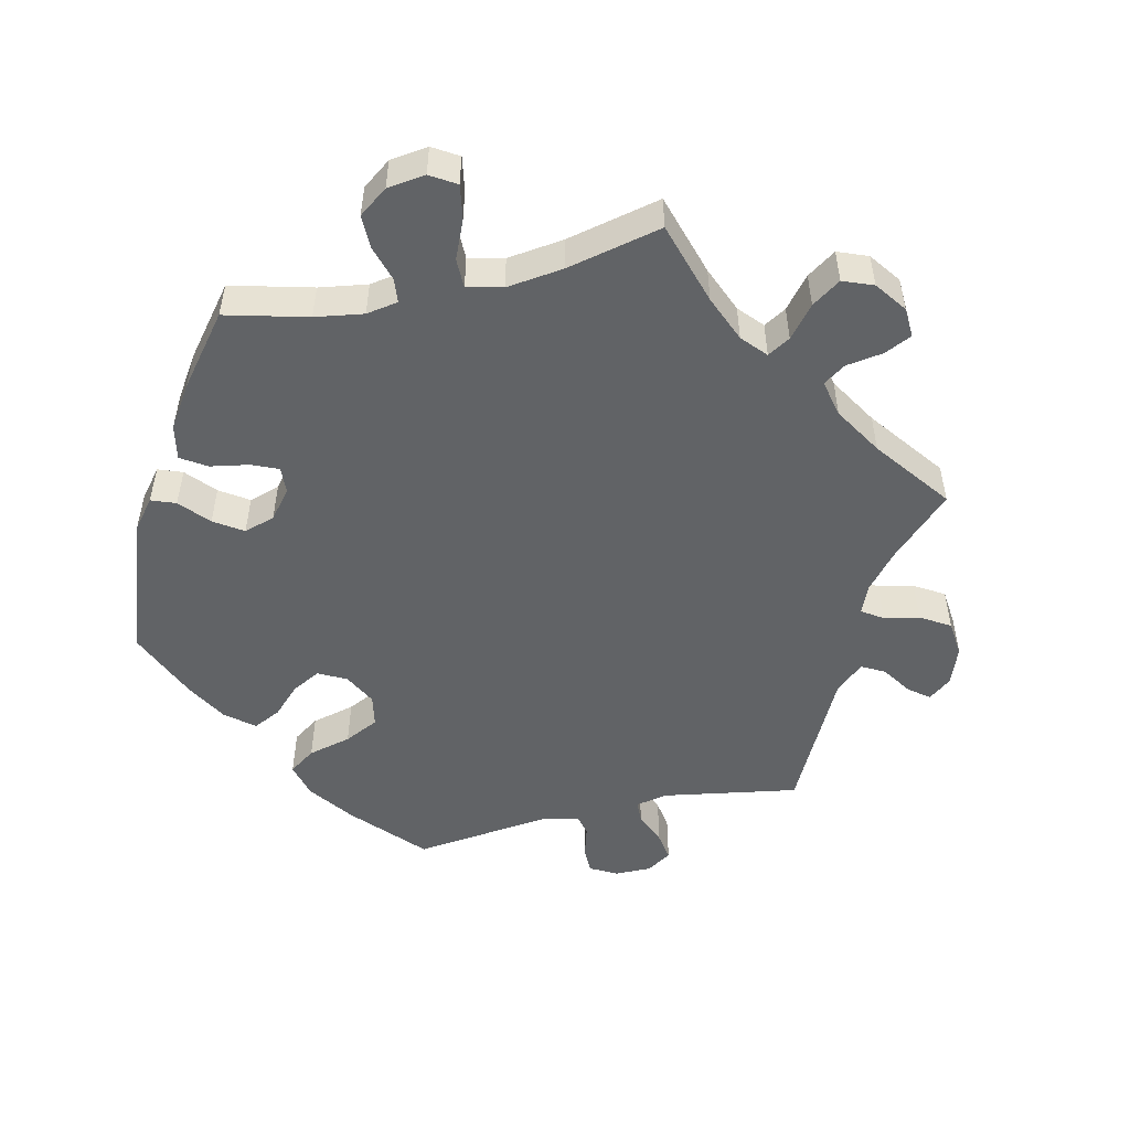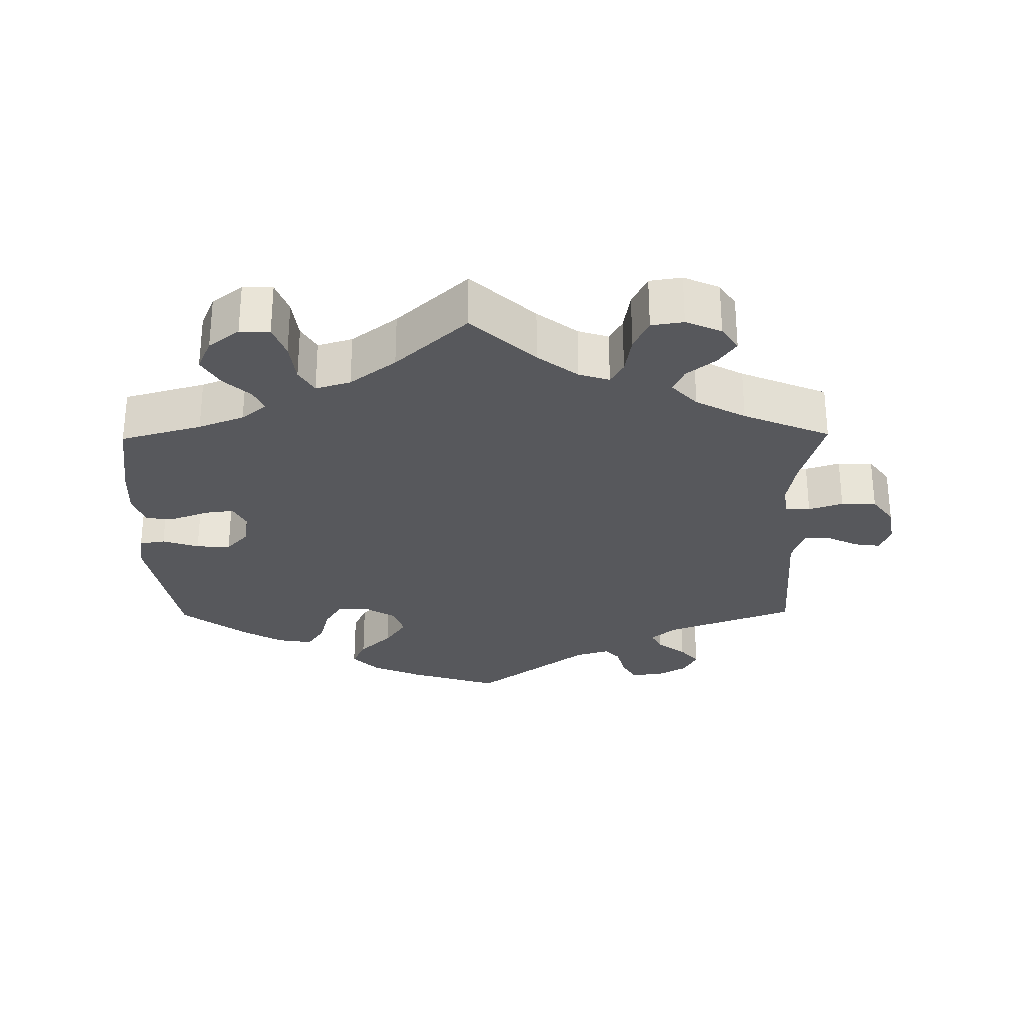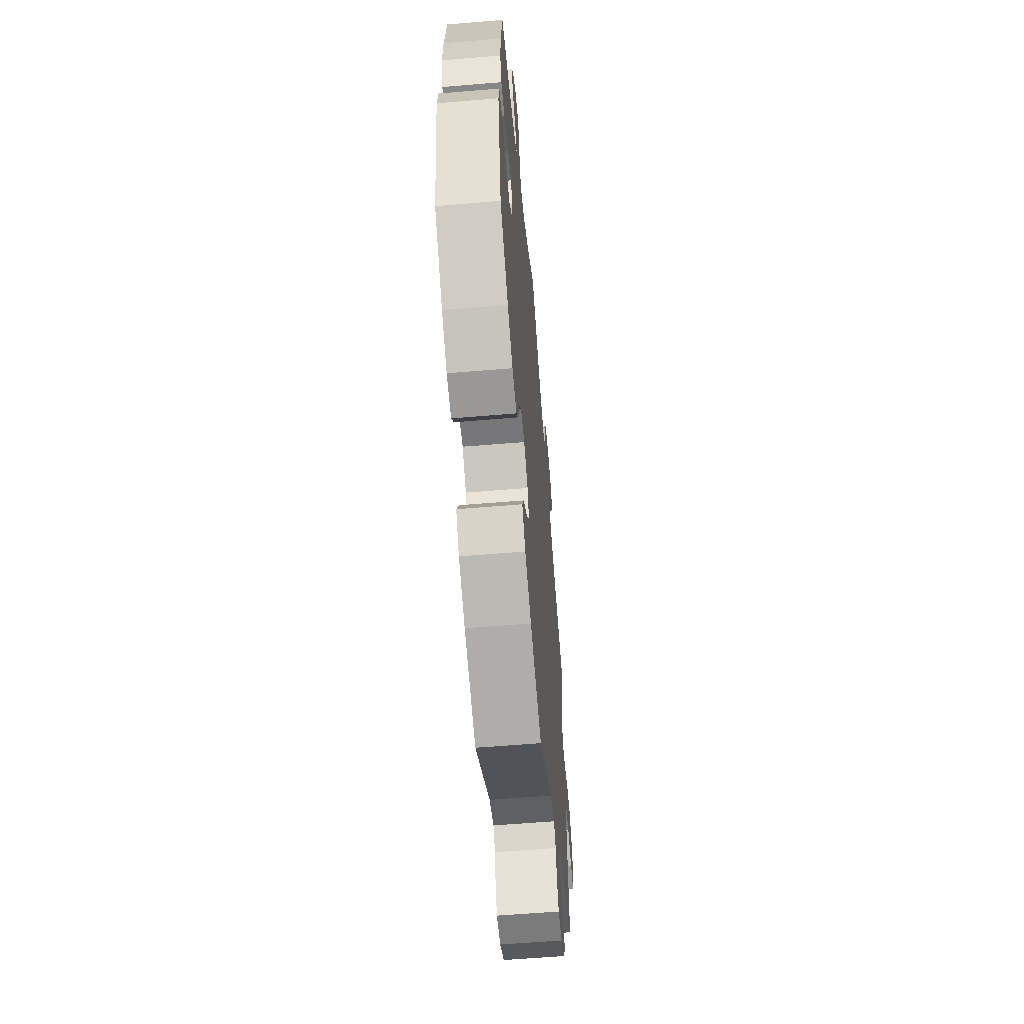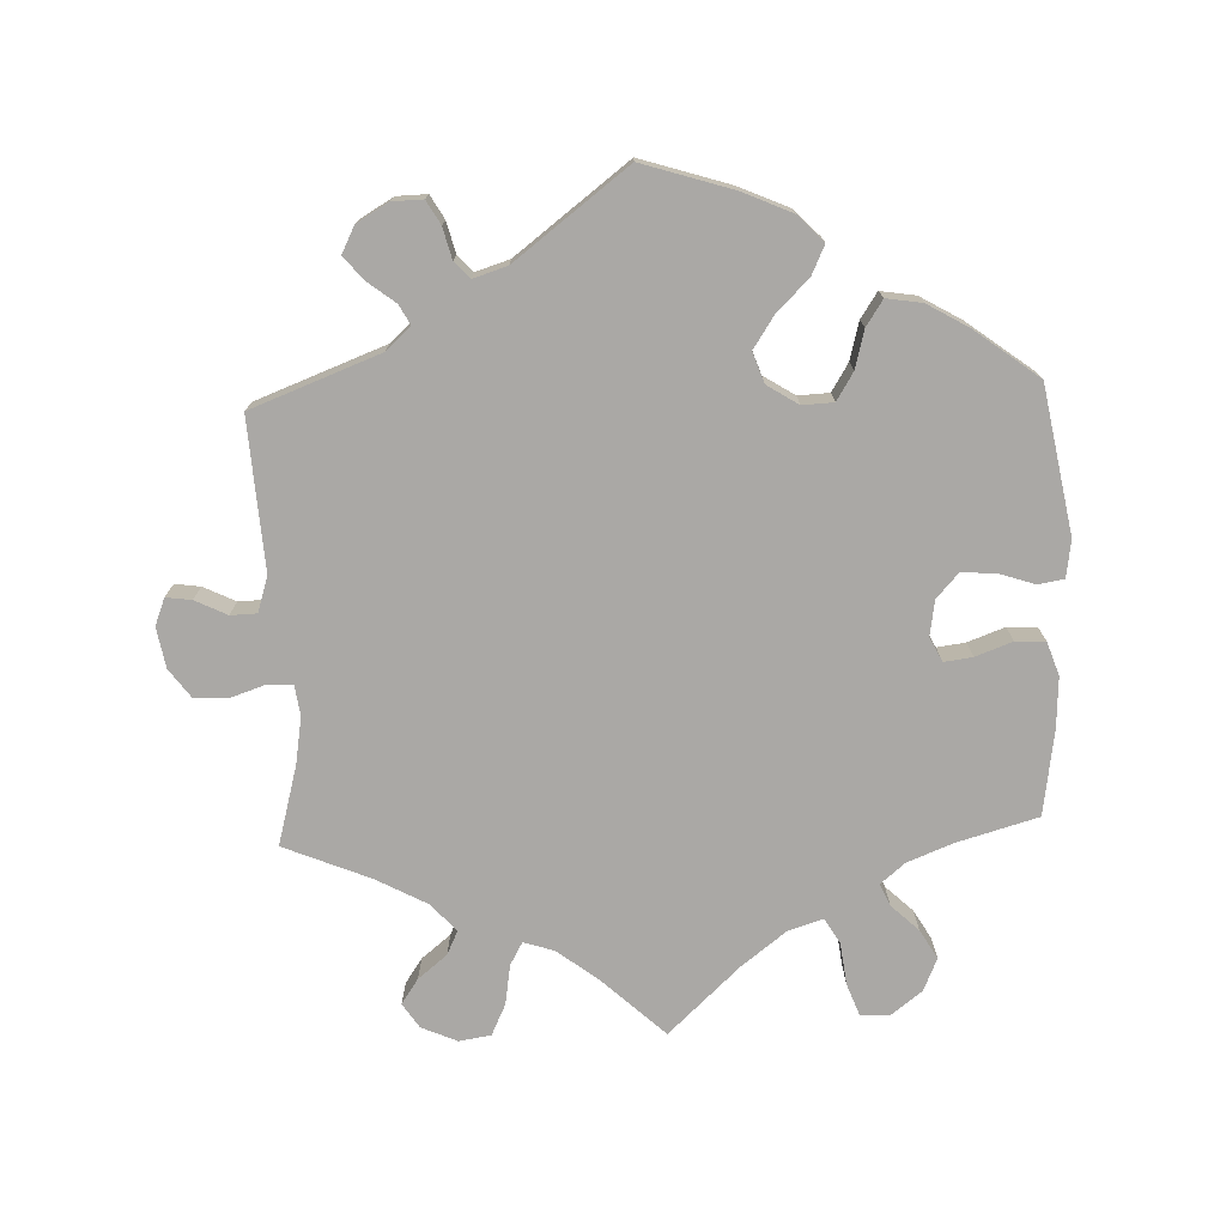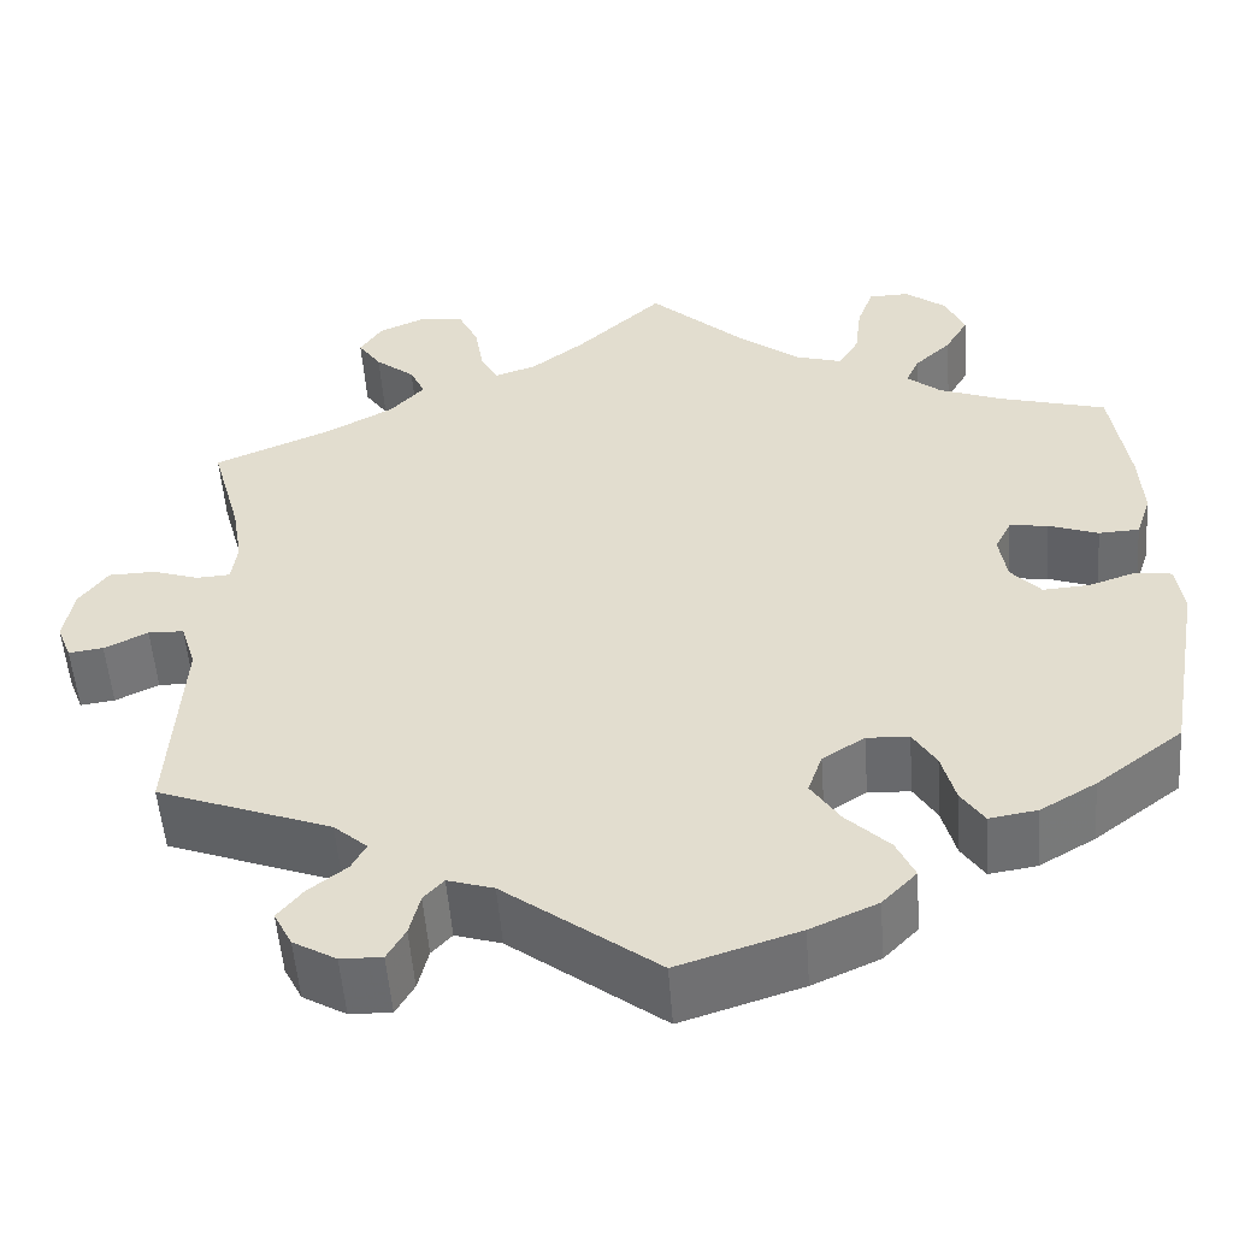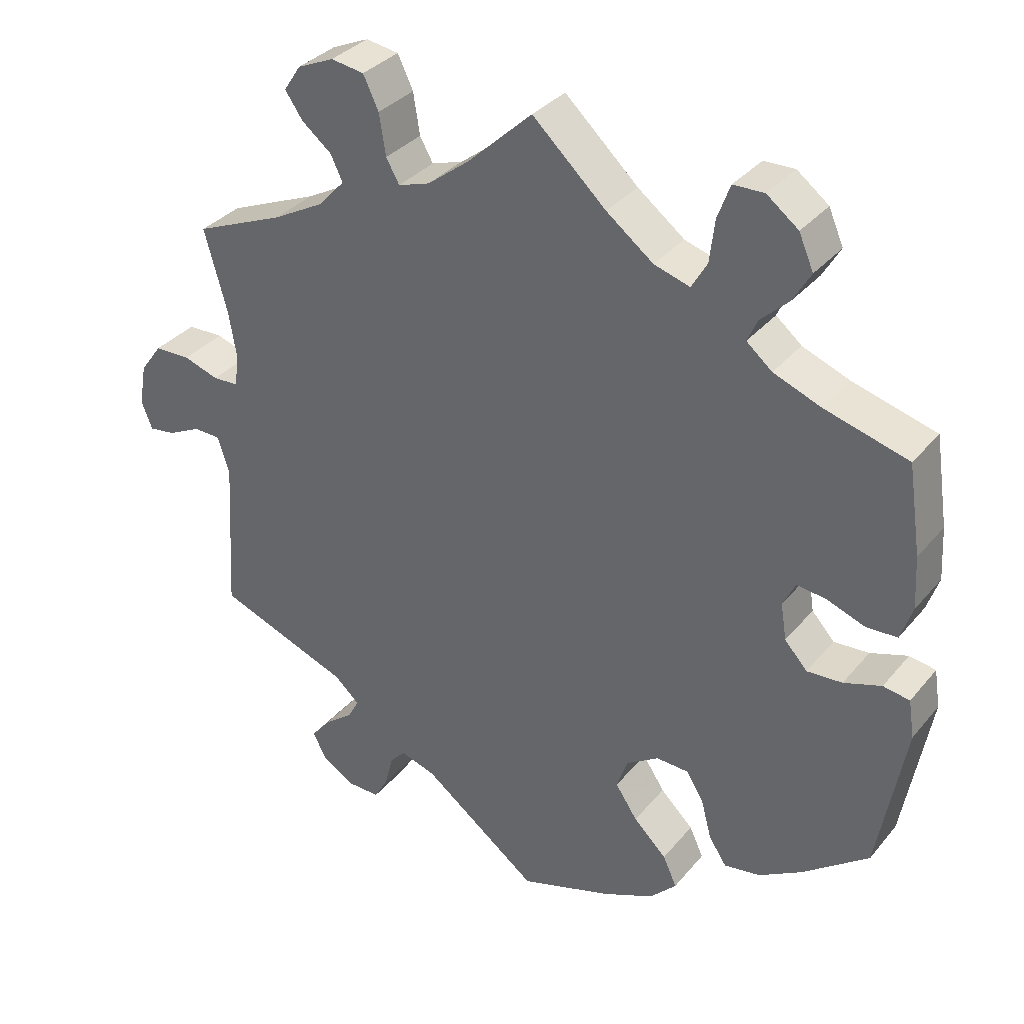
<metadata>
{"format":"obj","ext":"obj","renderer":"f3d","projection":"perspective","resolution":1024,"background":"white","views":[{"elev":-50.8,"azim":-17.2,"up":"+Y"},{"elev":-28.5,"azim":0.7,"up":"+Y"},{"elev":-59.8,"azim":-85.1,"up":"+Z"},{"elev":-75.1,"azim":-177.7,"up":"+Y"},{"elev":-53.2,"azim":-175.7,"up":"+Z"},{"elev":33.9,"azim":-146.6,"up":"+Z"}]}
</metadata>
<code>
v -0.537 0.07 -0.083
v -0.529 0.07 -0.031
v -0.493 0.07 -0.025
v -0.442 0.07 -0.042
v -0.394 0.07 -0.045
v -0.363 0.07 -0.011
v -0.355 0.07 0.039
v -0.372 0.07 0.073
v -0.412 0.07 0.068
v -0.464 0.07 0.049
v -0.506 0.07 0.051
v -0.522 0.07 0.098
v -0.518 0.07 0.169
v -0.5 0.07 0.289
v -0.386 0.07 0.321
v -0.322 0.07 0.346
v -0.287 0.07 0.375
v -0.301 0.07 0.406
v -0.339 0.07 0.442
v -0.363 0.07 0.483
v -0.343 0.07 0.529
v -0.3 0.07 0.562
v -0.258 0.07 0.561
v -0.241 0.07 0.515
v -0.234 0.07 0.457
v -0.213 0.07 0.421
v -0.164 0.07 0.436
v -0.1 0.07 0.485
v 0 0.07 0.578
v 0.089 0.07 0.495
v 0.145 0.07 0.452
v 0.188 0.07 0.438
v 0.206 0.07 0.47
v 0.215 0.07 0.526
v 0.236 0.07 0.57
v 0.281 0.07 0.577
v 0.331 0.07 0.555
v 0.354 0.07 0.52
v 0.33 0.07 0.485
v 0.289 0.07 0.452
v 0.273 0.07 0.418
v 0.309 0.07 0.379
v 0.379 0.07 0.341
v 0.501 0.07 0.29
v 0.47 0.07 0.178
v 0.459 0.07 0.113
v 0.465 0.07 0.07
v 0.5 0.07 0.068
v 0.548 0.07 0.084
v 0.597 0.07 0.083
v 0.627 0.07 0.042
v 0.637 0.07 -0.015
v 0.622 0.07 -0.053
v 0.586 0.07 -0.048
v 0.541 0.07 -0.026
v 0.504 0.07 -0.027
v 0.488 0.07 -0.077
v 0.501 0.07 -0.289
v 0.32 0.07 -0.357
v 0.285 0.07 -0.388
v 0.3 0.07 -0.416
v 0.34 0.07 -0.447
v 0.366 0.07 -0.479
v 0.347 0.07 -0.516
v 0.302 0.07 -0.542
v 0.259 0.07 -0.543
v 0.24 0.07 -0.51
v 0.229 0.07 -0.466
v 0.208 0.07 -0.443
v 0.16 0.07 -0.458
v 0.001 0.07 -0.578
v -0.125 0.07 -0.538
v -0.195 0.07 -0.507
v -0.231 0.07 -0.47
v -0.212 0.07 -0.429
v -0.167 0.07 -0.385
v -0.137 0.07 -0.34
v -0.152 0.07 -0.297
v -0.196 0.07 -0.269
v -0.24 0.07 -0.271
v -0.264 0.07 -0.31
v -0.278 0.07 -0.363
v -0.302 0.07 -0.399
v -0.352 0.07 -0.391
v -0.41 0.07 -0.357
v -0.5 0.07 -0.289
v -0.537 0 -0.083
v -0.529 0 -0.031
v -0.493 0 -0.025
v -0.442 0 -0.042
v -0.394 0 -0.045
v -0.363 0 -0.011
v -0.355 0 0.039
v -0.372 0 0.073
v -0.412 0 0.068
v -0.464 0 0.049
v -0.506 0 0.051
v -0.522 0 0.098
v -0.518 0 0.169
v -0.5 0 0.289
v -0.386 0 0.321
v -0.322 0 0.346
v -0.287 0 0.375
v -0.301 0 0.406
v -0.339 0 0.442
v -0.363 0 0.483
v -0.343 0 0.529
v -0.3 0 0.562
v -0.258 0 0.561
v -0.241 0 0.515
v -0.234 0 0.457
v -0.213 0 0.421
v -0.164 0 0.436
v -0.1 0 0.485
v 0 0 0.578
v 0.089 0 0.495
v 0.145 0 0.452
v 0.188 0 0.438
v 0.206 0 0.47
v 0.215 0 0.526
v 0.236 0 0.57
v 0.281 0 0.577
v 0.331 0 0.555
v 0.354 0 0.52
v 0.33 0 0.485
v 0.289 0 0.452
v 0.273 0 0.418
v 0.309 0 0.379
v 0.379 0 0.341
v 0.501 0 0.29
v 0.47 0 0.178
v 0.459 0 0.113
v 0.465 0 0.07
v 0.5 0 0.068
v 0.548 0 0.084
v 0.597 0 0.083
v 0.627 0 0.042
v 0.637 0 -0.015
v 0.622 0 -0.053
v 0.586 0 -0.048
v 0.541 0 -0.026
v 0.504 0 -0.027
v 0.488 0 -0.077
v 0.501 0 -0.289
v 0.32 0 -0.357
v 0.285 0 -0.388
v 0.3 0 -0.416
v 0.34 0 -0.447
v 0.366 0 -0.479
v 0.347 0 -0.516
v 0.302 0 -0.542
v 0.259 0 -0.543
v 0.24 0 -0.51
v 0.229 0 -0.466
v 0.208 0 -0.443
v 0.16 0 -0.458
v 0.001 0 -0.578
v -0.125 0 -0.538
v -0.195 0 -0.507
v -0.231 0 -0.47
v -0.212 0 -0.429
v -0.167 0 -0.385
v -0.137 0 -0.34
v -0.152 0 -0.297
v -0.196 0 -0.269
v -0.24 0 -0.271
v -0.264 0 -0.31
v -0.278 0 -0.363
v -0.302 0 -0.399
v -0.352 0 -0.391
v -0.41 0 -0.357
v -0.5 0 -0.289
f 81 82 83 84
f 80 81 84 85
f 73 74 75 76
f 73 76 77
f 70 71 72 73
f 69 70 73 77
f 65 66 67 68
f 65 68 69
f 64 65 69
f 61 62 63 64
f 60 61 64 69
f 59 60 69 77
f 57 58 59 77
f 52 53 54 55
f 52 55 56
f 51 52 56
f 48 49 50 51
f 47 48 51 56
f 43 44 45
f 42 43 45 46
f 41 42 46 47
f 37 38 39 40
f 37 40 41
f 36 37 41
f 33 34 35 36
f 32 33 36 41
f 28 29 30
f 27 28 30 31
f 26 27 31 32
f 22 23 24 25
f 22 25 26
f 21 22 26
f 18 19 20 21
f 17 18 21 26
f 16 17 26 32
f 12 13 14 15
f 9 10 11 12
f 8 9 12 15
f 7 8 15 16
f 1 2 3 4
f 1 4 5
f 80 85 86 1
f 56 57 77 78
f 56 78 79
f 7 16 32 41
f 6 7 41 47
f 5 6 47 56
f 56 79 80
f 1 5 56 80
f 170 169 168 167
f 171 170 167 166
f 162 161 160 159
f 163 162 159
f 159 158 157 156
f 163 159 156 155
f 154 153 152 151
f 155 154 151
f 155 151 150
f 150 149 148 147
f 155 150 147 146
f 163 155 146 145
f 163 145 144 143
f 141 140 139 138
f 142 141 138
f 142 138 137
f 137 136 135 134
f 142 137 134 133
f 131 130 129
f 132 131 129 128
f 133 132 128 127
f 126 125 124 123
f 127 126 123
f 127 123 122
f 122 121 120 119
f 127 122 119 118
f 116 115 114
f 117 116 114 113
f 118 117 113 112
f 111 110 109 108
f 112 111 108
f 112 108 107
f 107 106 105 104
f 112 107 104 103
f 118 112 103 102
f 101 100 99 98
f 98 97 96 95
f 101 98 95 94
f 102 101 94 93
f 90 89 88 87
f 91 90 87
f 87 172 171 166
f 164 163 143 142
f 165 164 142
f 127 118 102 93
f 133 127 93 92
f 142 133 92 91
f 166 165 142
f 166 142 91 87
f 1 87 88 2
f 2 88 89 3
f 3 89 90 4
f 4 90 91 5
f 5 91 92 6
f 6 92 93 7
f 7 93 94 8
f 8 94 95 9
f 9 95 96 10
f 10 96 97 11
f 11 97 98 12
f 12 98 99 13
f 13 99 100 14
f 14 100 101 15
f 15 101 102 16
f 16 102 103 17
f 17 103 104 18
f 18 104 105 19
f 19 105 106 20
f 20 106 107 21
f 21 107 108 22
f 22 108 109 23
f 23 109 110 24
f 24 110 111 25
f 25 111 112 26
f 26 112 113 27
f 27 113 114 28
f 28 114 115 29
f 29 115 116 30
f 30 116 117 31
f 31 117 118 32
f 32 118 119 33
f 33 119 120 34
f 34 120 121 35
f 35 121 122 36
f 36 122 123 37
f 37 123 124 38
f 38 124 125 39
f 39 125 126 40
f 40 126 127 41
f 41 127 128 42
f 42 128 129 43
f 43 129 130 44
f 44 130 131 45
f 45 131 132 46
f 46 132 133 47
f 47 133 134 48
f 48 134 135 49
f 49 135 136 50
f 50 136 137 51
f 51 137 138 52
f 52 138 139 53
f 53 139 140 54
f 54 140 141 55
f 55 141 142 56
f 56 142 143 57
f 57 143 144 58
f 58 144 145 59
f 59 145 146 60
f 60 146 147 61
f 61 147 148 62
f 62 148 149 63
f 63 149 150 64
f 64 150 151 65
f 65 151 152 66
f 66 152 153 67
f 67 153 154 68
f 68 154 155 69
f 69 155 156 70
f 70 156 157 71
f 71 157 158 72
f 72 158 159 73
f 73 159 160 74
f 74 160 161 75
f 75 161 162 76
f 76 162 163 77
f 77 163 164 78
f 78 164 165 79
f 79 165 166 80
f 80 166 167 81
f 81 167 168 82
f 82 168 169 83
f 83 169 170 84
f 84 170 171 85
f 85 171 172 86
f 86 172 87 1

</code>
